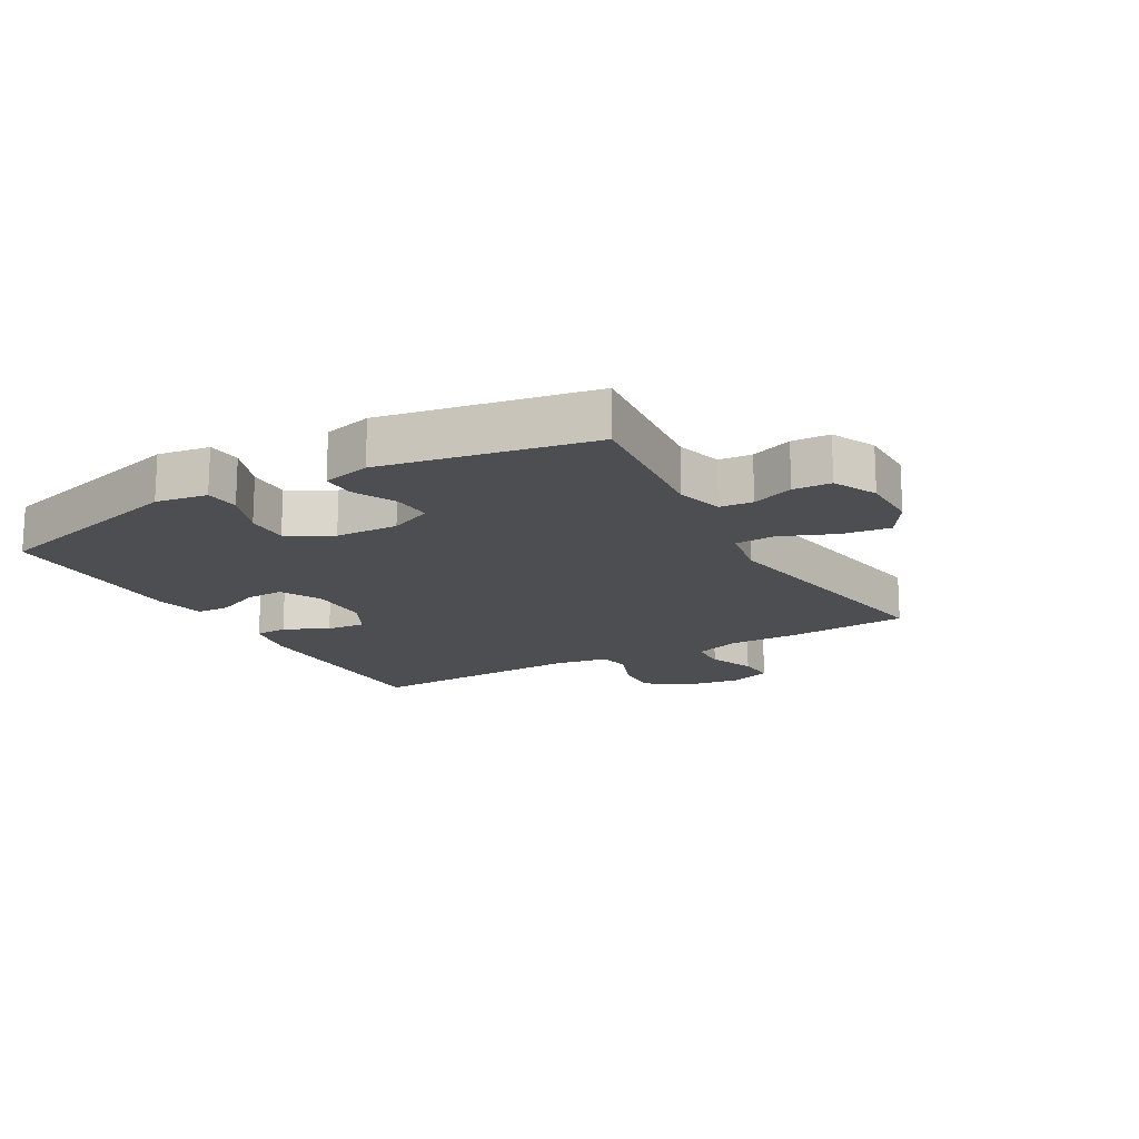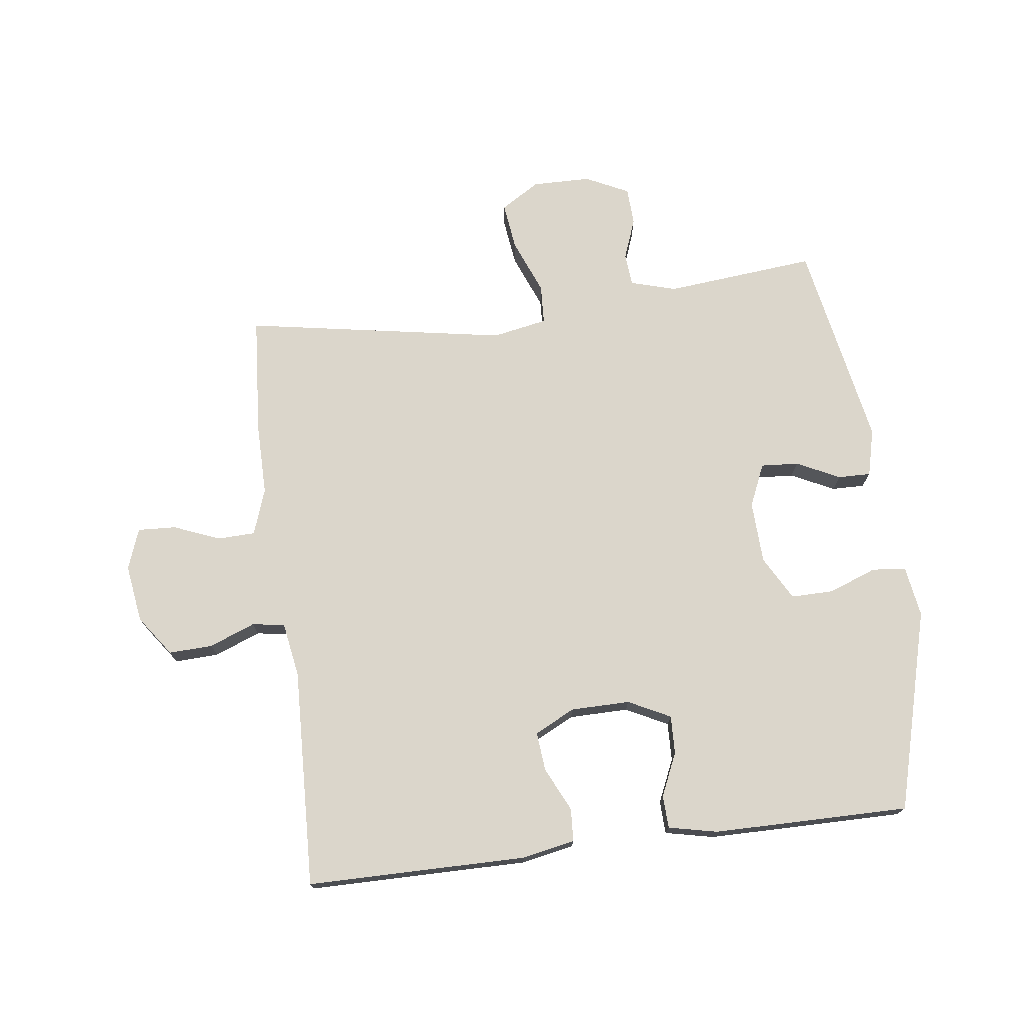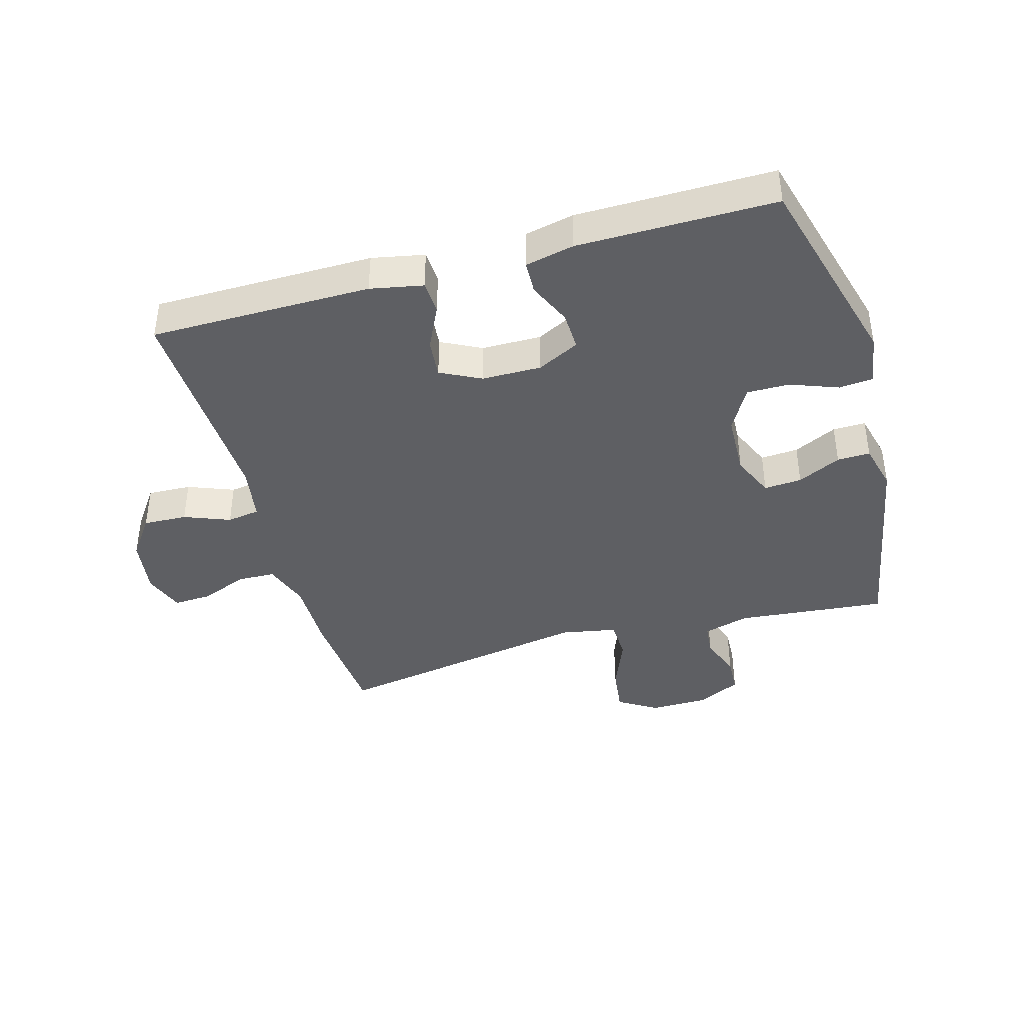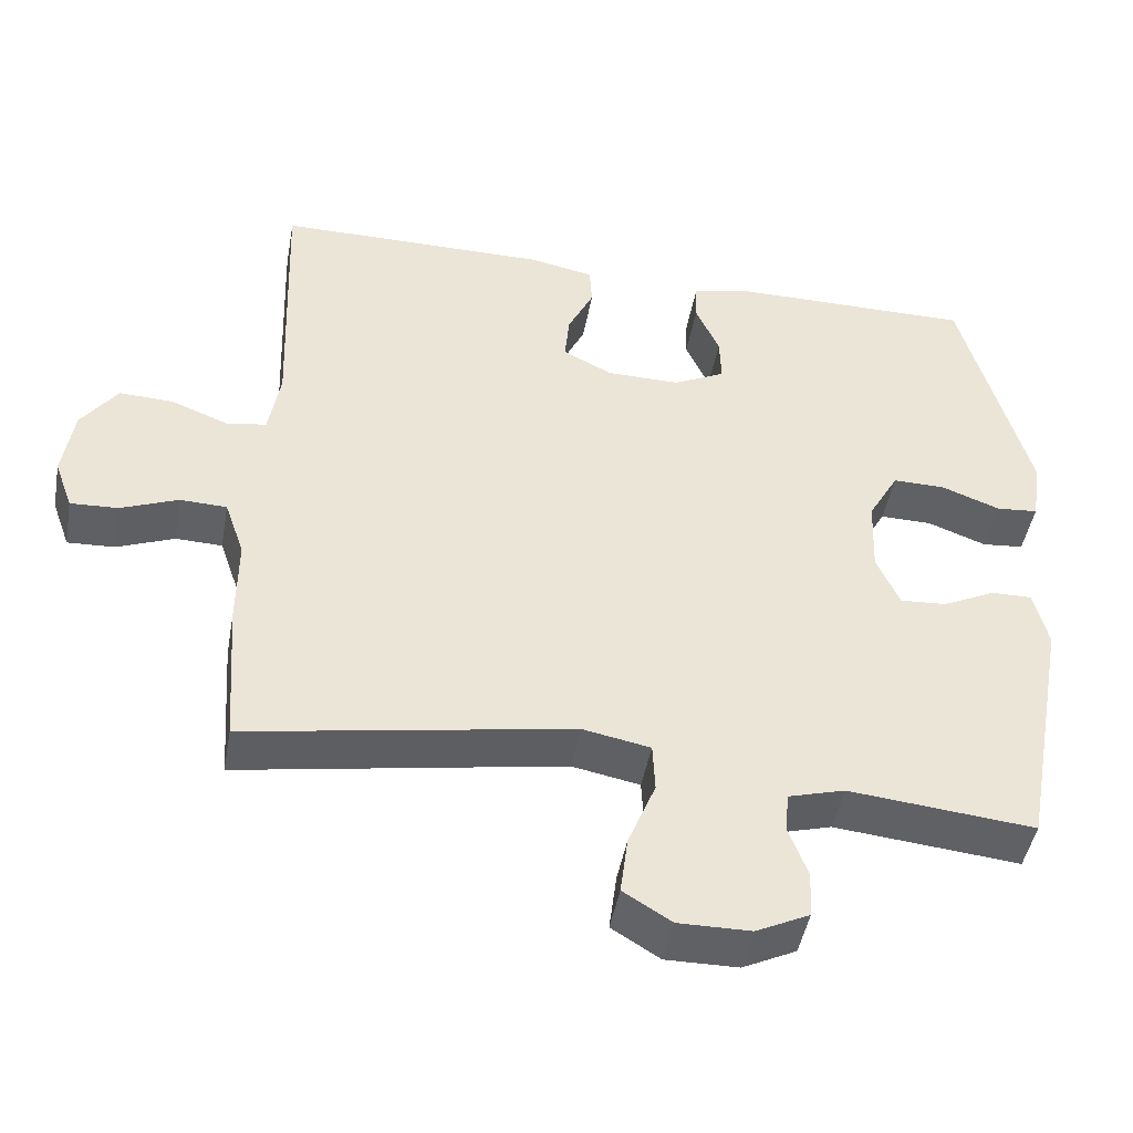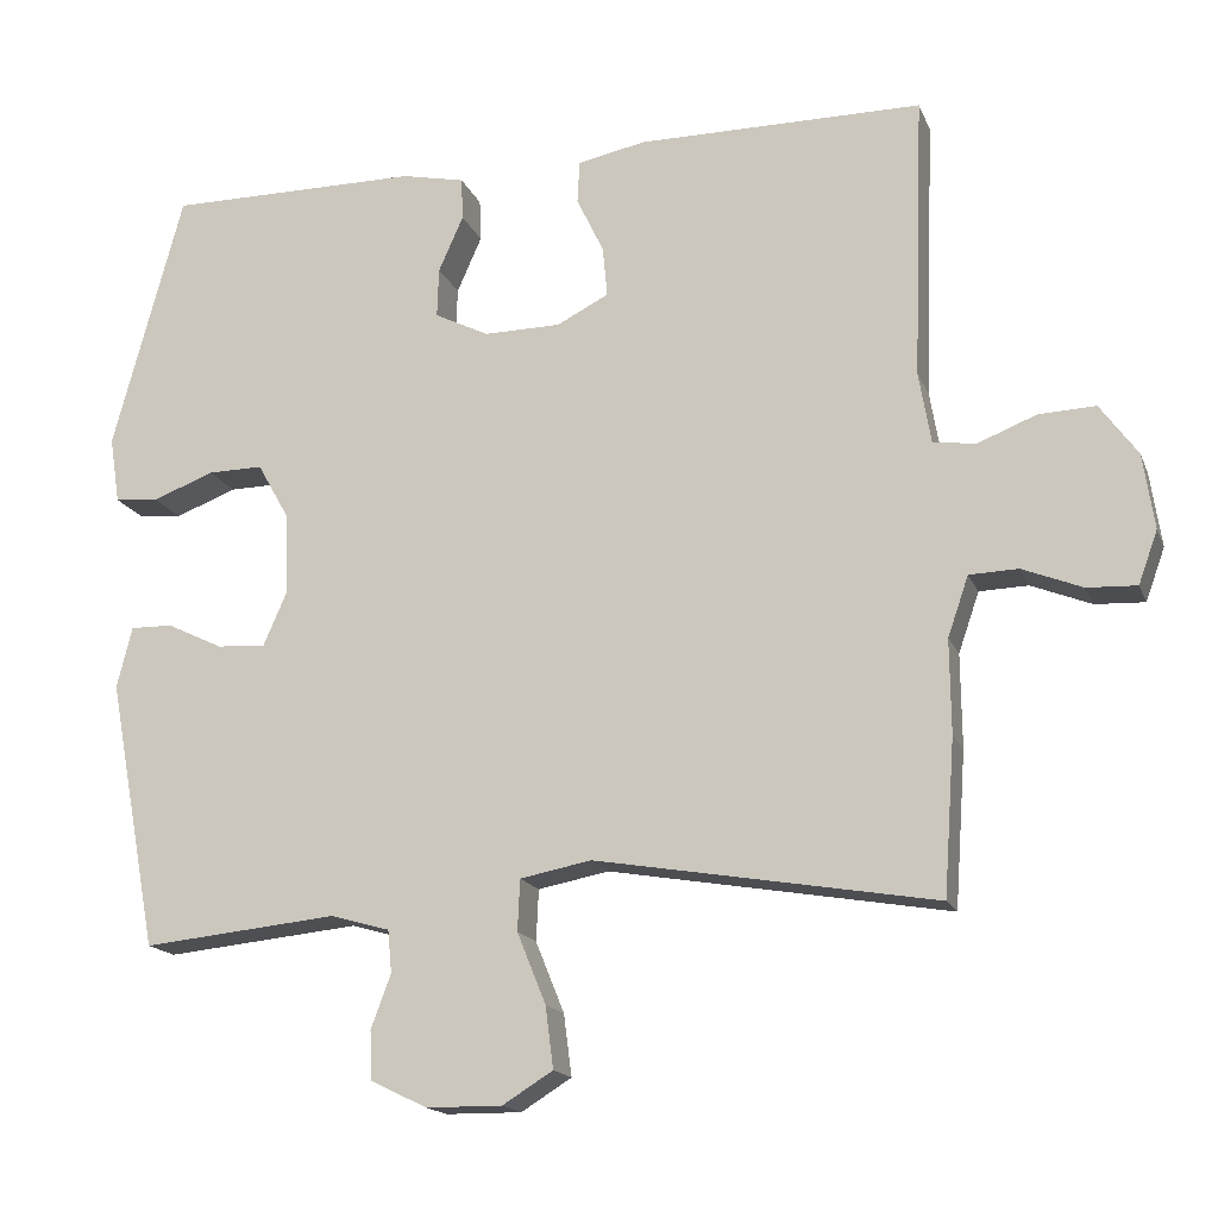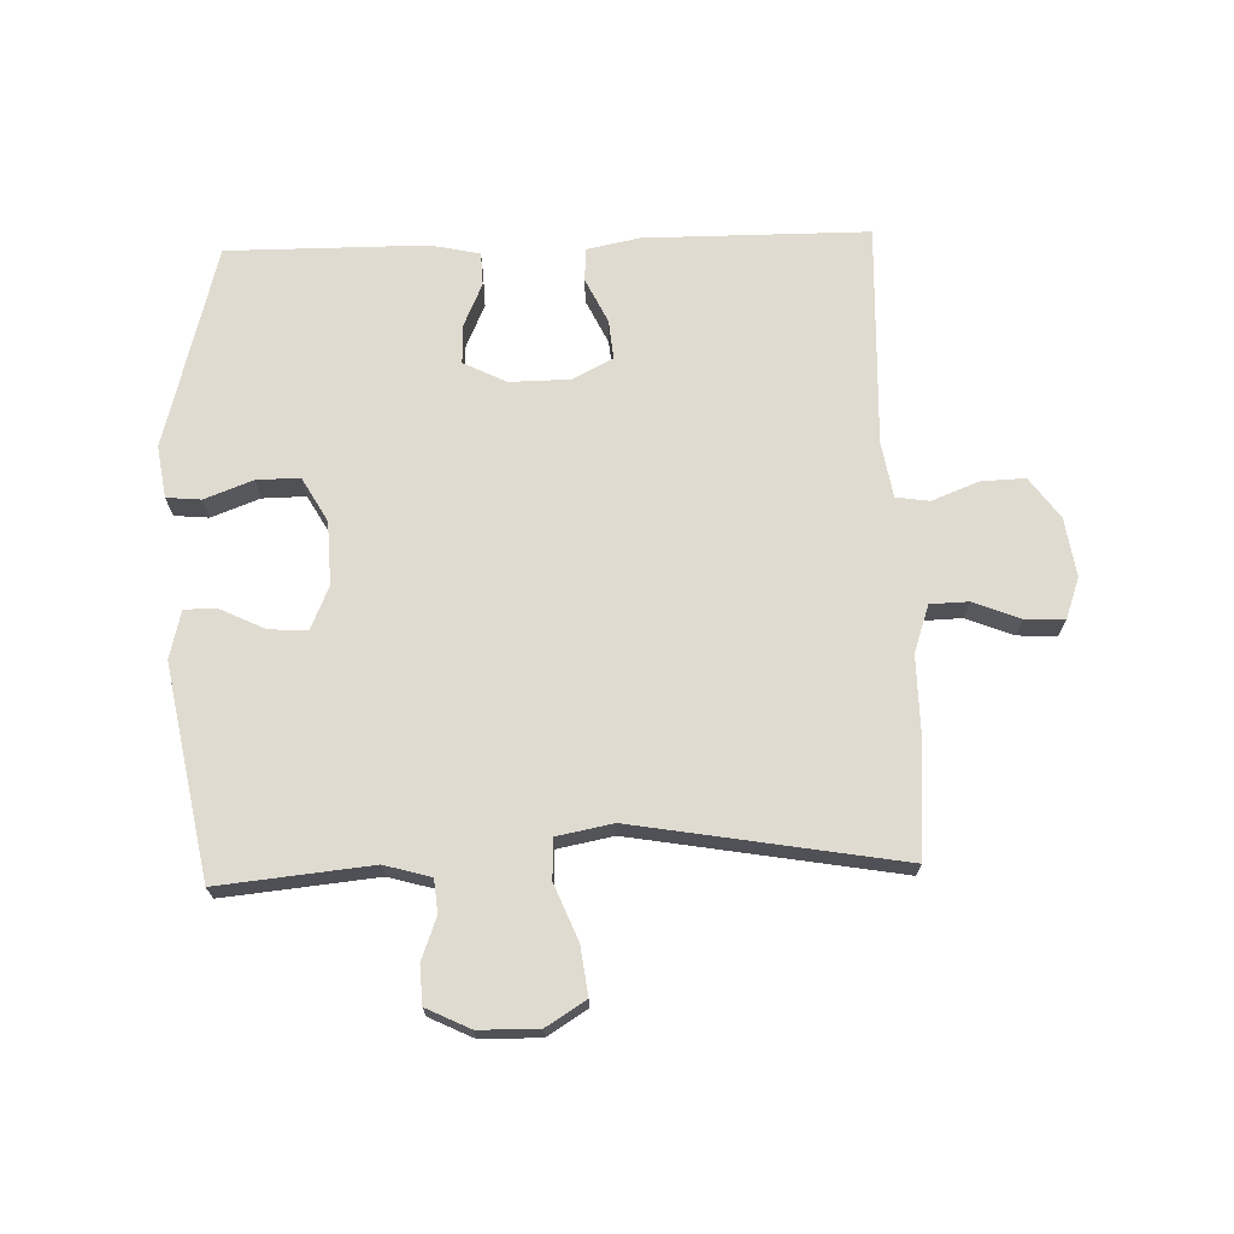
<metadata>
{"format":"obj","ext":"obj","renderer":"f3d","projection":"perspective","resolution":1024,"background":"white","views":[{"elev":-16.5,"azim":119.5,"up":"+Y"},{"elev":73.6,"azim":-7.2,"up":"+Y"},{"elev":-40.6,"azim":15.9,"up":"+Y"},{"elev":-46.0,"azim":-10.2,"up":"+Z"},{"elev":-16.6,"azim":-162.8,"up":"+Z"},{"elev":69.9,"azim":178.1,"up":"+Y"}]}
</metadata>
<code>
v 0.5 0.07 0.5
v 0.588 0.07 0.174
v 0.575 0.07 0.091
v 0.52 0.07 0.086
v 0.443 0.07 0.115
v 0.374 0.07 0.116
v 0.334 0.07 0.045
v 0.33 0.07 -0.056
v 0.36 0.07 -0.125
v 0.421 0.07 -0.121
v 0.491 0.07 -0.087
v 0.544 0.07 -0.086
v 0.563 0.07 -0.163
v 0.5 0.07 -0.5
v 0.256 0.07 -0.476
v 0.182 0.07 -0.497
v 0.177 0.07 -0.55
v 0.202 0.07 -0.617
v 0.199 0.07 -0.678
v 0.129 0.07 -0.712
v 0.034 0.07 -0.713
v -0.029 0.07 -0.674
v -0.019 0.07 -0.597
v 0.017 0.07 -0.508
v 0.014 0.07 -0.444
v -0.075 0.07 -0.427
v -0.5 0.07 -0.5
v -0.514 0.07 -0.306
v -0.513 0.07 -0.189
v -0.539 0.07 -0.114
v -0.6 0.07 -0.112
v -0.675 0.07 -0.142
v -0.737 0.07 -0.145
v -0.761 0.07 -0.079
v -0.747 0.07 0.015
v -0.7 0.07 0.08
v -0.629 0.07 0.077
v -0.555 0.07 0.048
v -0.502 0.07 0.056
v -0.487 0.07 0.145
v -0.5 0.07 0.5
v -0.143 0.07 0.501
v -0.058 0.07 0.484
v -0.055 0.07 0.431
v -0.089 0.07 0.36
v -0.095 0.07 0.297
v -0.03 0.07 0.264
v 0.066 0.07 0.263
v 0.134 0.07 0.297
v 0.132 0.07 0.359
v 0.101 0.07 0.429
v 0.103 0.07 0.482
v 0.182 0.07 0.499
v 0.5 0 0.5
v 0.588 0 0.174
v 0.575 0 0.091
v 0.52 0 0.086
v 0.443 0 0.115
v 0.374 0 0.116
v 0.334 0 0.045
v 0.33 0 -0.056
v 0.36 0 -0.125
v 0.421 0 -0.121
v 0.491 0 -0.087
v 0.544 0 -0.086
v 0.563 0 -0.163
v 0.5 0 -0.5
v 0.256 0 -0.476
v 0.182 0 -0.497
v 0.177 0 -0.55
v 0.202 0 -0.617
v 0.199 0 -0.678
v 0.129 0 -0.712
v 0.034 0 -0.713
v -0.029 0 -0.674
v -0.019 0 -0.597
v 0.017 0 -0.508
v 0.014 0 -0.444
v -0.075 0 -0.427
v -0.5 0 -0.5
v -0.514 0 -0.306
v -0.513 0 -0.189
v -0.539 0 -0.114
v -0.6 0 -0.112
v -0.675 0 -0.142
v -0.737 0 -0.145
v -0.761 0 -0.079
v -0.747 0 0.015
v -0.7 0 0.08
v -0.629 0 0.077
v -0.555 0 0.048
v -0.502 0 0.056
v -0.487 0 0.145
v -0.5 0 0.5
v -0.143 0 0.501
v -0.058 0 0.484
v -0.055 0 0.431
v -0.089 0 0.36
v -0.095 0 0.297
v -0.03 0 0.264
v 0.066 0 0.263
v 0.134 0 0.297
v 0.132 0 0.359
v 0.101 0 0.429
v 0.103 0 0.482
v 0.182 0 0.499
f 3 4 5
f 2 3 5
f 1 2 5
f 53 1 5
f 52 53 5
f 51 52 5
f 50 51 5
f 49 50 5 6
f 48 49 6 7
f 47 48 7 8
f 46 47 8 9
f 43 44 45
f 42 43 45
f 41 42 45
f 40 41 45
f 39 40 45 46
f 36 37 38
f 35 36 38
f 34 35 38
f 33 34 38
f 32 33 38
f 31 32 38
f 30 31 38 39
f 39 46 9
f 30 39 9
f 29 30 9
f 29 9 10
f 28 29 10
f 27 28 10
f 26 27 10
f 22 23 24
f 21 22 24
f 20 21 24
f 19 20 24
f 18 19 24
f 17 18 24
f 16 17 24 25
f 15 16 25
f 15 25 26
f 14 15 26
f 13 14 26
f 12 13 26
f 11 12 26
f 10 11 26
f 58 57 56
f 58 56 55
f 58 55 54
f 58 54 106
f 58 106 105
f 58 105 104
f 58 104 103
f 59 58 103 102
f 60 59 102 101
f 61 60 101 100
f 62 61 100 99
f 98 97 96
f 98 96 95
f 98 95 94
f 98 94 93
f 99 98 93 92
f 91 90 89
f 91 89 88
f 91 88 87
f 91 87 86
f 91 86 85
f 91 85 84
f 92 91 84 83
f 62 99 92
f 62 92 83
f 62 83 82
f 63 62 82
f 63 82 81
f 63 81 80
f 63 80 79
f 77 76 75
f 77 75 74
f 77 74 73
f 77 73 72
f 77 72 71
f 77 71 70
f 78 77 70 69
f 78 69 68
f 79 78 68
f 79 68 67
f 79 67 66
f 79 66 65
f 79 65 64
f 79 64 63
f 1 54 55 2
f 2 55 56 3
f 3 56 57 4
f 4 57 58 5
f 5 58 59 6
f 6 59 60 7
f 7 60 61 8
f 8 61 62 9
f 9 62 63 10
f 10 63 64 11
f 11 64 65 12
f 12 65 66 13
f 13 66 67 14
f 14 67 68 15
f 15 68 69 16
f 16 69 70 17
f 17 70 71 18
f 18 71 72 19
f 19 72 73 20
f 20 73 74 21
f 21 74 75 22
f 22 75 76 23
f 23 76 77 24
f 24 77 78 25
f 25 78 79 26
f 26 79 80 27
f 27 80 81 28
f 28 81 82 29
f 29 82 83 30
f 30 83 84 31
f 31 84 85 32
f 32 85 86 33
f 33 86 87 34
f 34 87 88 35
f 35 88 89 36
f 36 89 90 37
f 37 90 91 38
f 38 91 92 39
f 39 92 93 40
f 40 93 94 41
f 41 94 95 42
f 42 95 96 43
f 43 96 97 44
f 44 97 98 45
f 45 98 99 46
f 46 99 100 47
f 47 100 101 48
f 48 101 102 49
f 49 102 103 50
f 50 103 104 51
f 51 104 105 52
f 52 105 106 53
f 53 106 54 1

</code>
